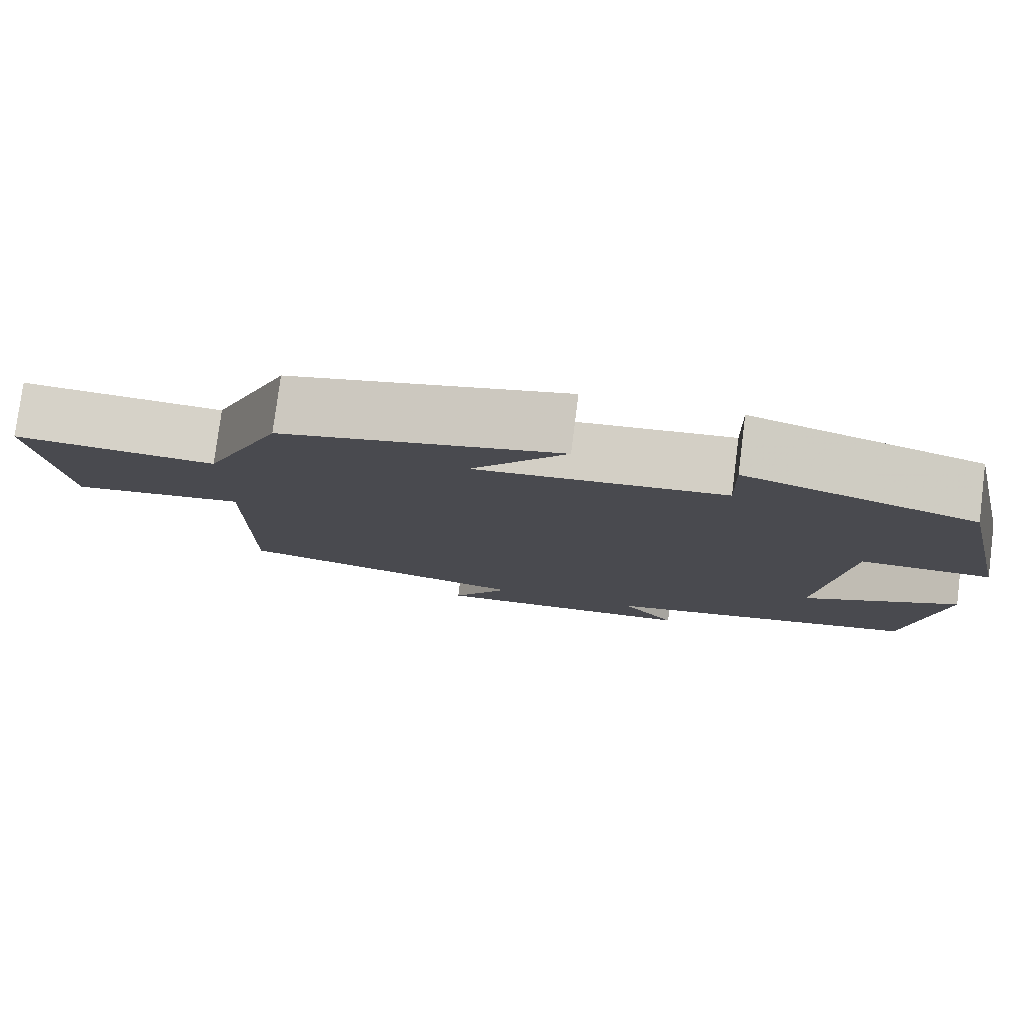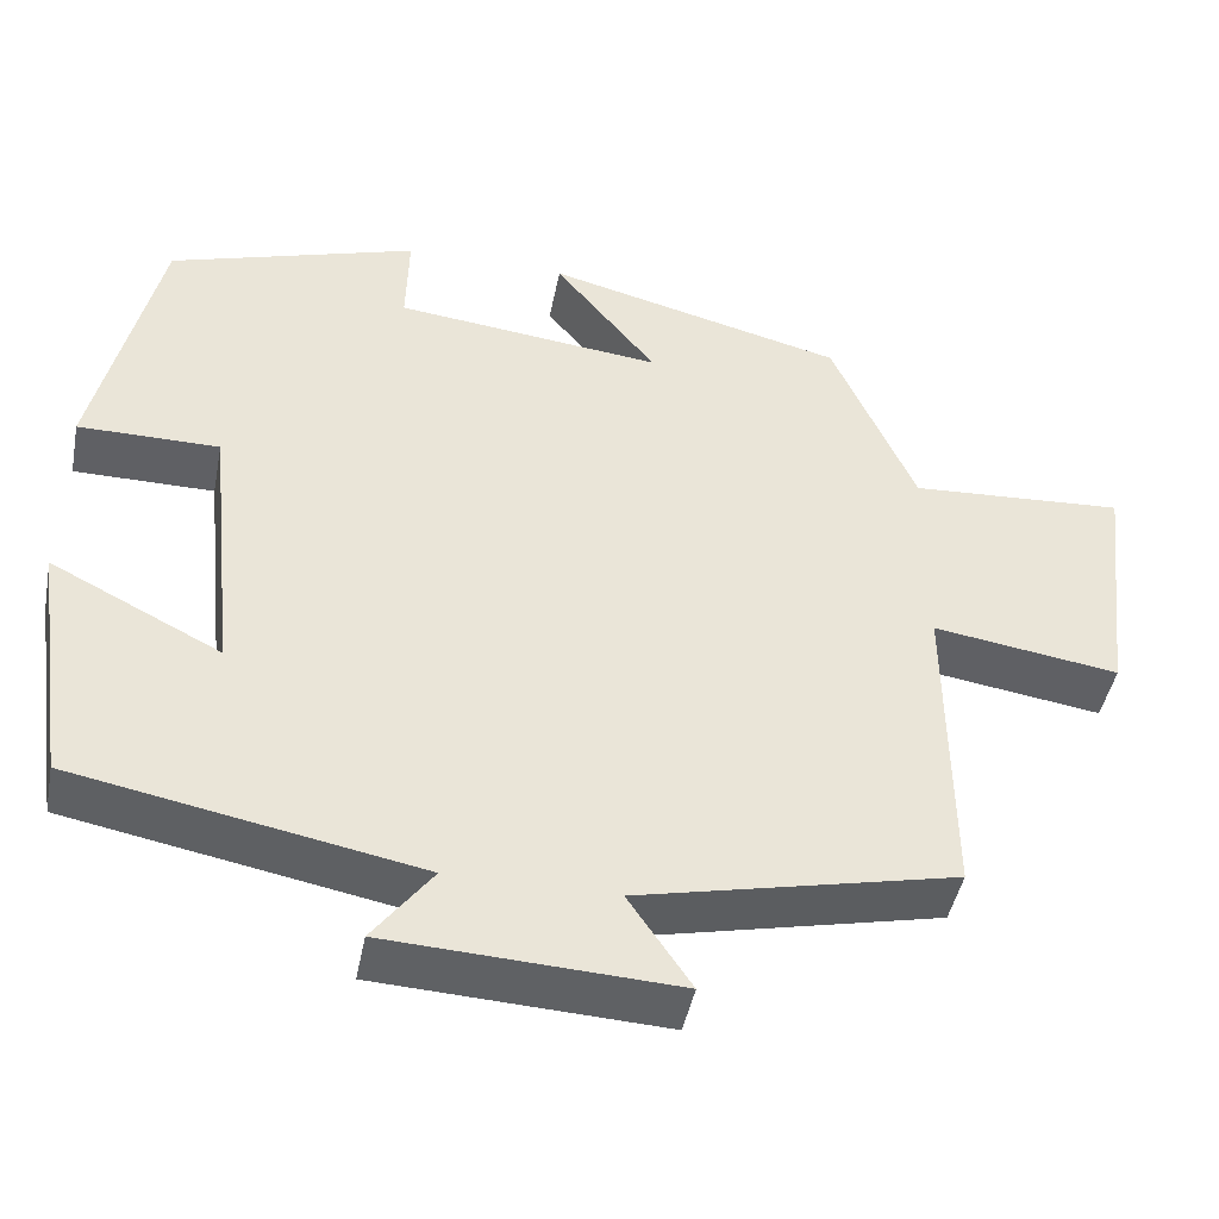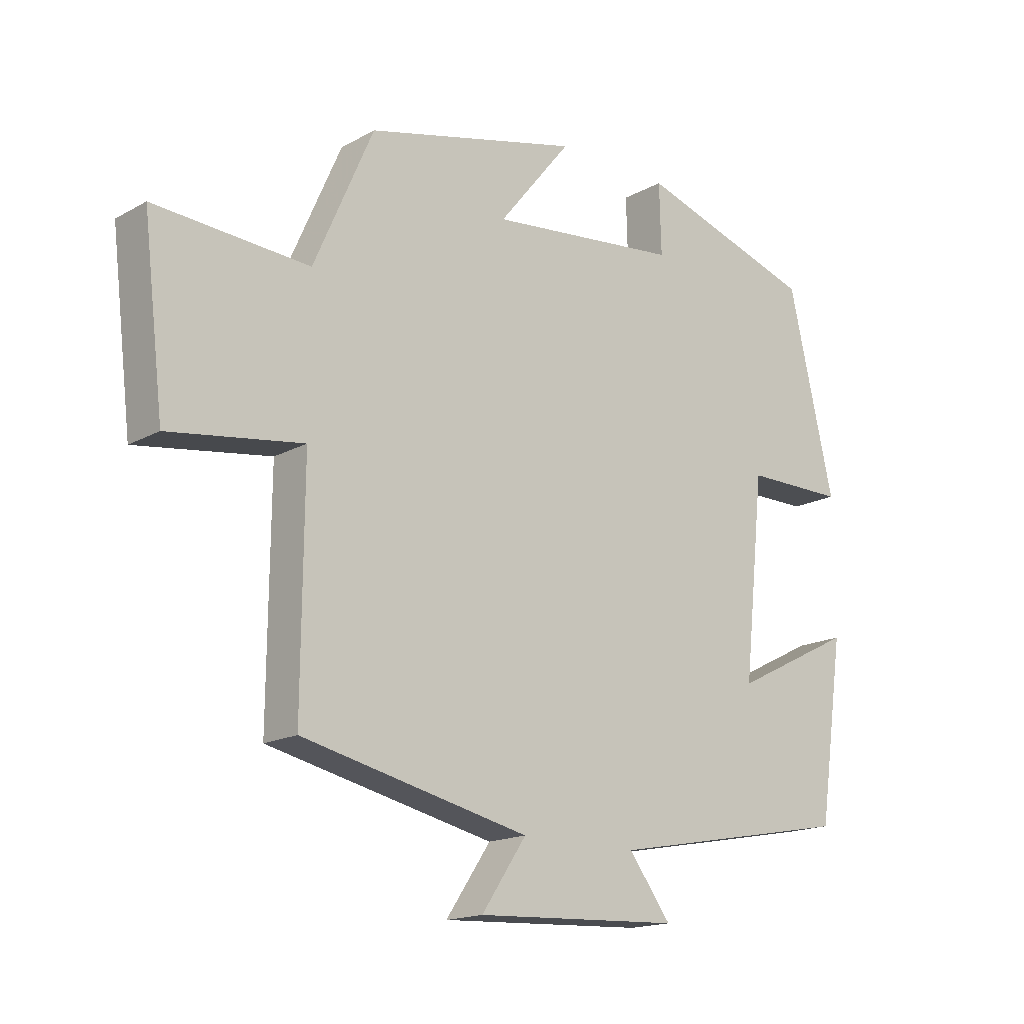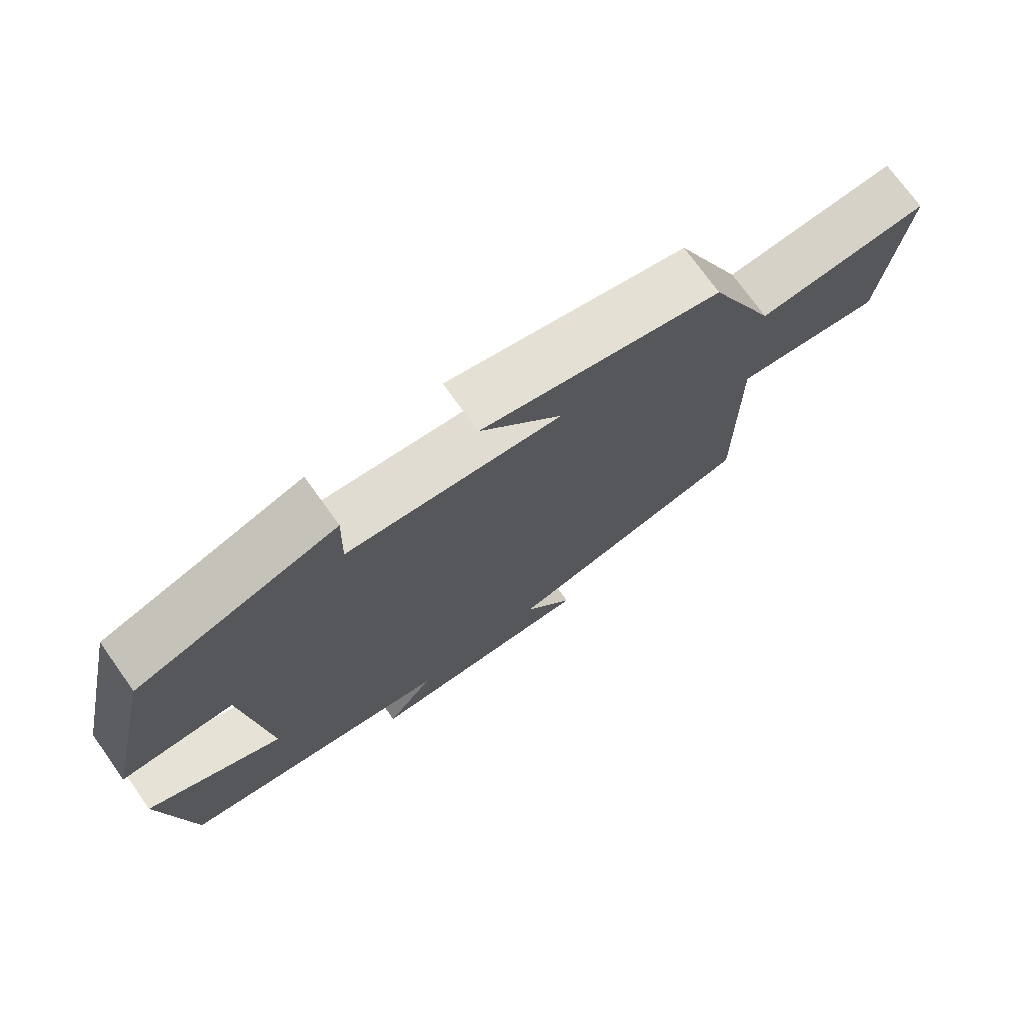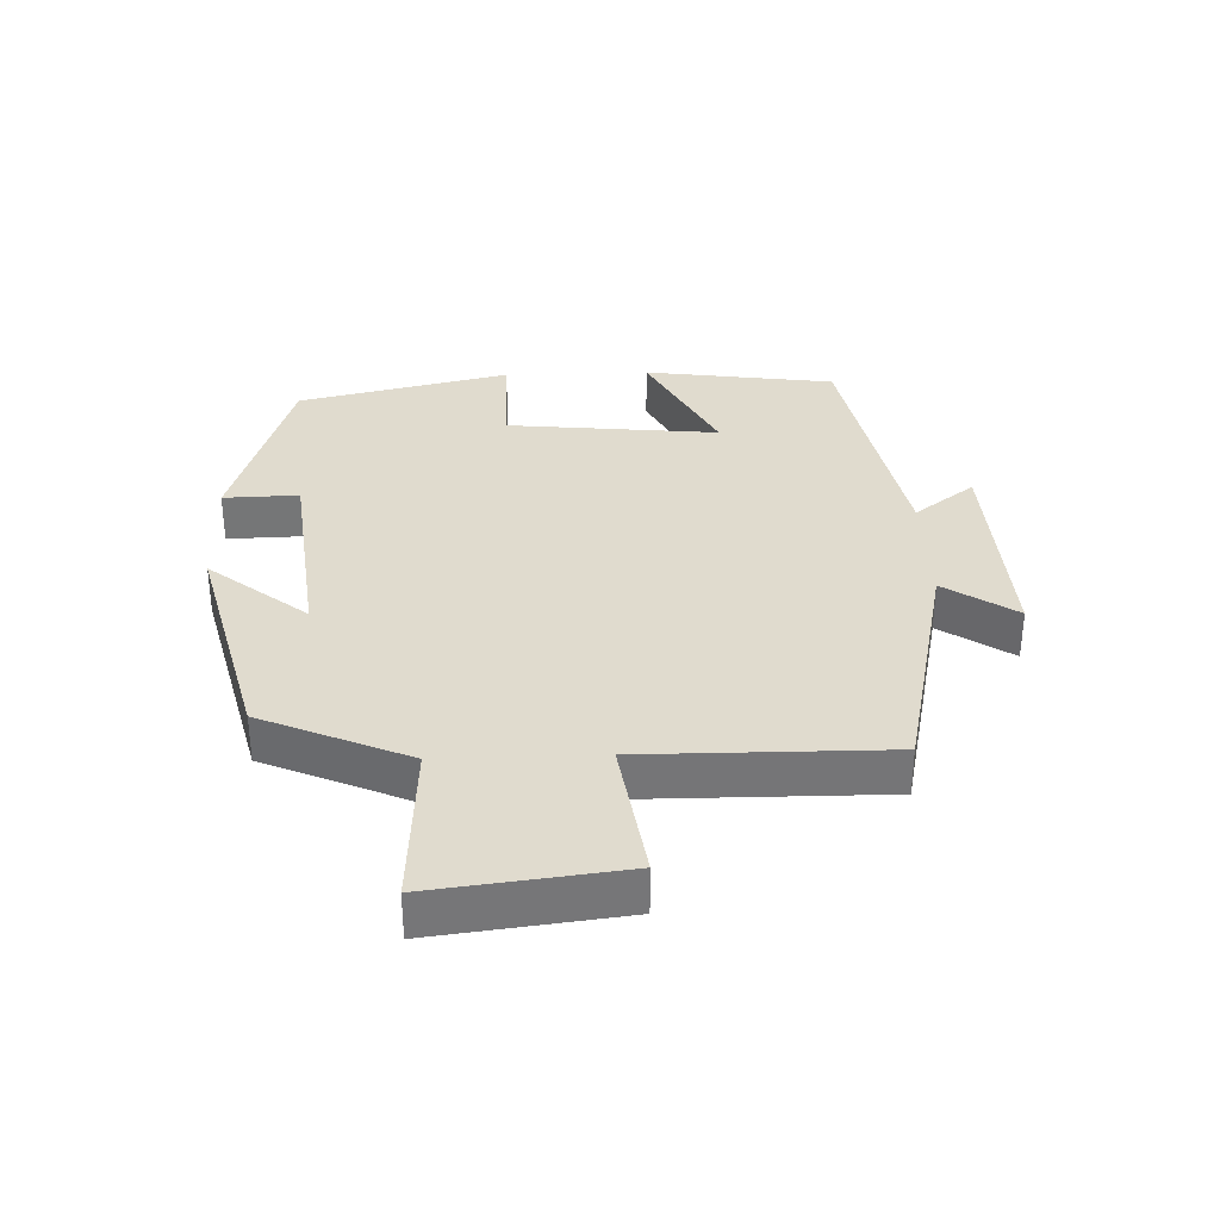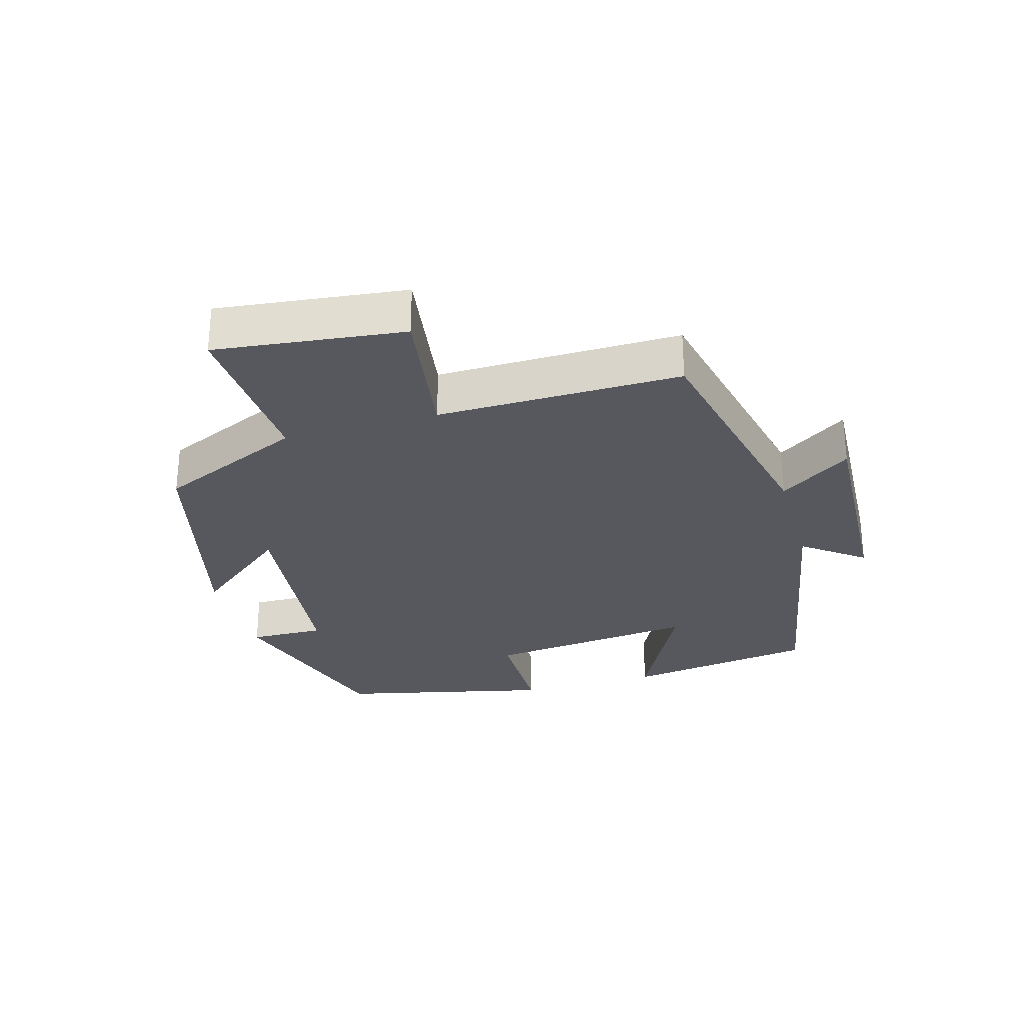
<metadata>
{"format":"obj","ext":"obj","renderer":"f3d","projection":"perspective","resolution":1024,"background":"white","views":[{"elev":78.7,"azim":-172.7,"up":"+Z"},{"elev":-44.9,"azim":-11.0,"up":"+Z"},{"elev":-16.6,"azim":138.2,"up":"+Z"},{"elev":73.4,"azim":-35.6,"up":"+Z"},{"elev":33.6,"azim":87.9,"up":"+Y"},{"elev":-28.9,"azim":106.0,"up":"+Y"}]}
</metadata>
<code>
v 0.403 0.07 0.413
v 0.5 0.07 0.191
v 0.751 0.07 0.207
v 0.717 0.07 -0.079
v 0.5 0.07 -0.047
v 0.503 0.07 -0.417
v 0.134 0.07 -0.5
v 0.207 0.07 -0.608
v -0.127 0.07 -0.592
v -0.058 0.07 -0.5
v -0.458 0.07 -0.425
v -0.5 0.07 -0.135
v -0.302 0.07 -0.235
v -0.336 0.07 0.087
v -0.5 0.07 0.087
v -0.426 0.07 0.409
v -0.136 0.07 0.5
v -0.139 0.07 0.386
v 0.173 0.07 0.352
v 0.054 0.07 0.5
v 0.403 0 0.413
v 0.5 0 0.191
v 0.751 0 0.207
v 0.717 0 -0.079
v 0.5 0 -0.047
v 0.503 0 -0.417
v 0.134 0 -0.5
v 0.207 0 -0.608
v -0.127 0 -0.592
v -0.058 0 -0.5
v -0.458 0 -0.425
v -0.5 0 -0.135
v -0.302 0 -0.235
v -0.336 0 0.087
v -0.5 0 0.087
v -0.426 0 0.409
v -0.136 0 0.5
v -0.139 0 0.386
v 0.173 0 0.352
v 0.054 0 0.5
f 19 20 1 2
f 18 19 2
f 15 16 17 18
f 14 15 18 2
f 13 14 2 3
f 10 11 12 13
f 10 13 3
f 7 8 9 10
f 5 6 7 10
f 5 10 3
f 3 4 5
f 22 21 40 39
f 22 39 38
f 38 37 36 35
f 22 38 35 34
f 23 22 34 33
f 33 32 31 30
f 23 33 30
f 30 29 28 27
f 30 27 26 25
f 23 30 25
f 25 24 23
f 1 21 22 2
f 2 22 23 3
f 3 23 24 4
f 4 24 25 5
f 5 25 26 6
f 6 26 27 7
f 7 27 28 8
f 8 28 29 9
f 9 29 30 10
f 10 30 31 11
f 11 31 32 12
f 12 32 33 13
f 13 33 34 14
f 14 34 35 15
f 15 35 36 16
f 16 36 37 17
f 17 37 38 18
f 18 38 39 19
f 19 39 40 20
f 20 40 21 1

</code>
